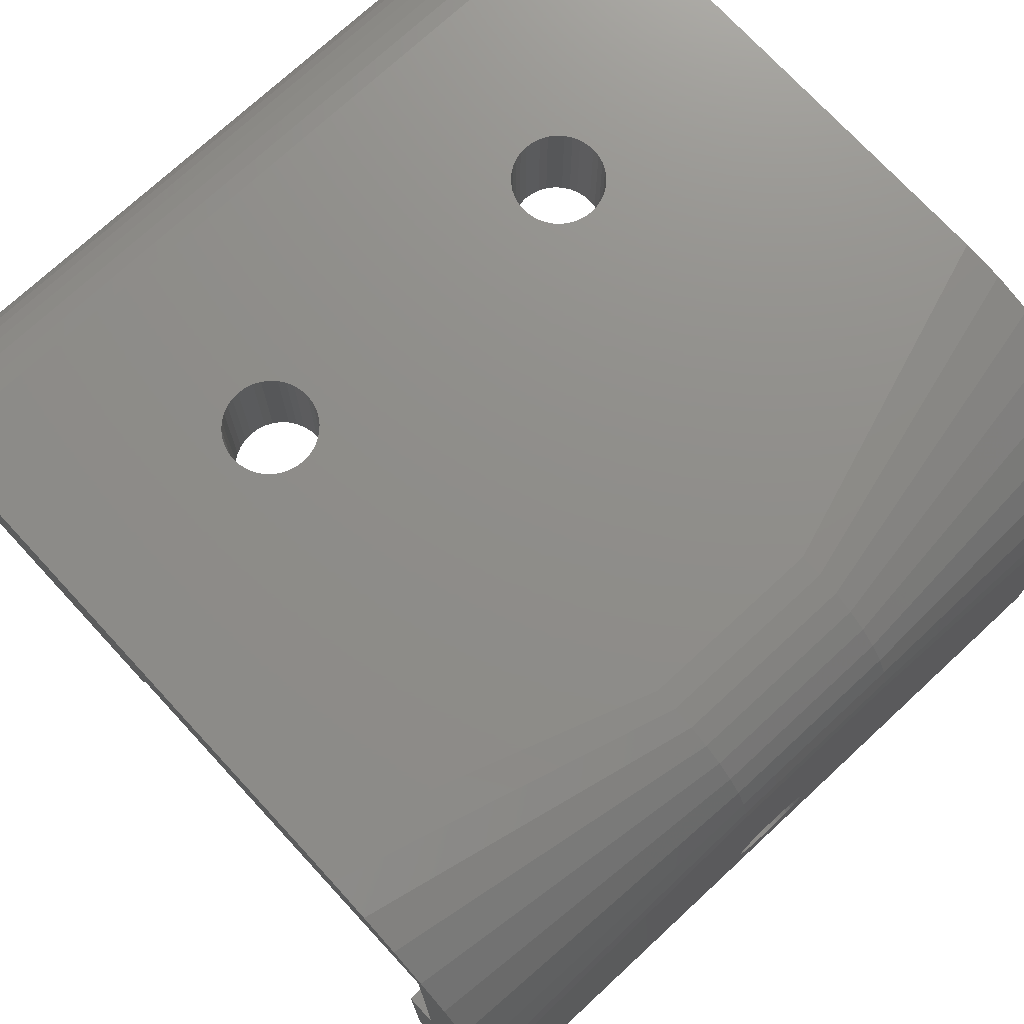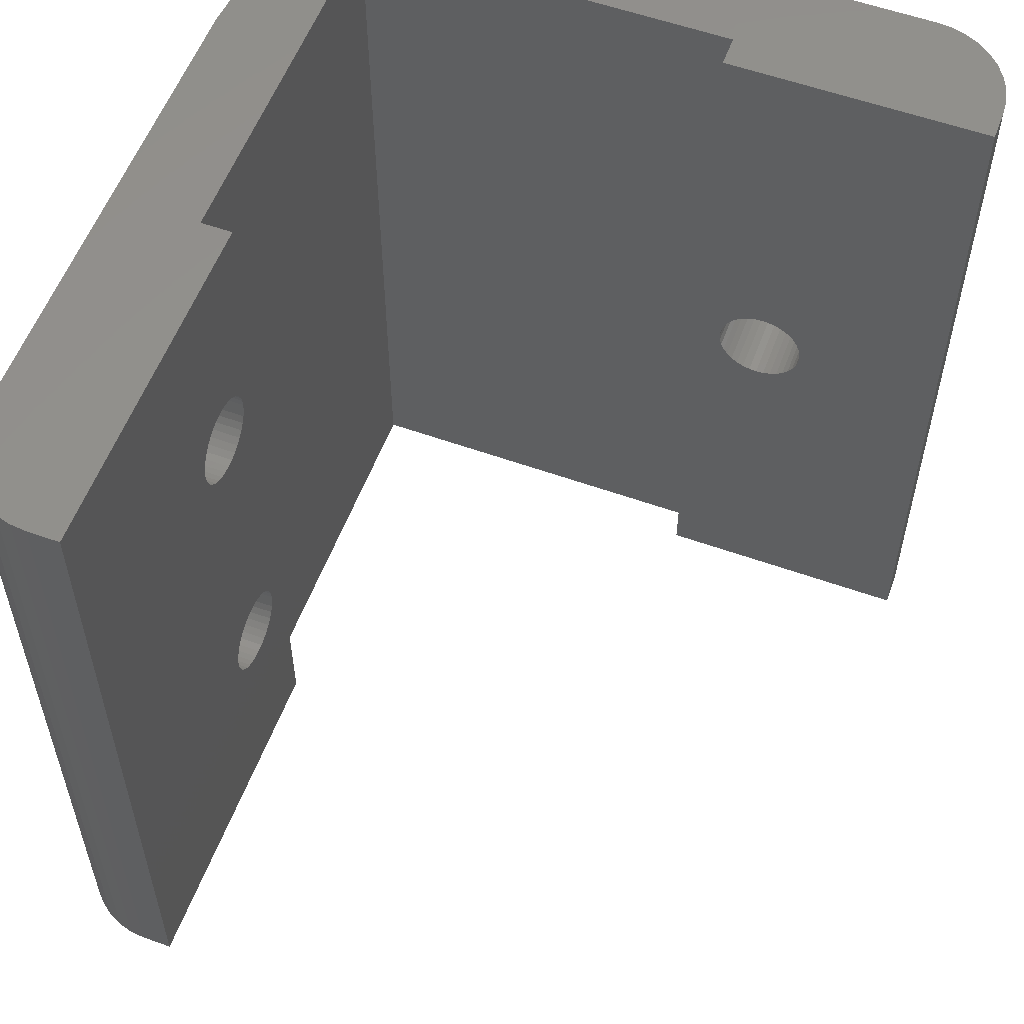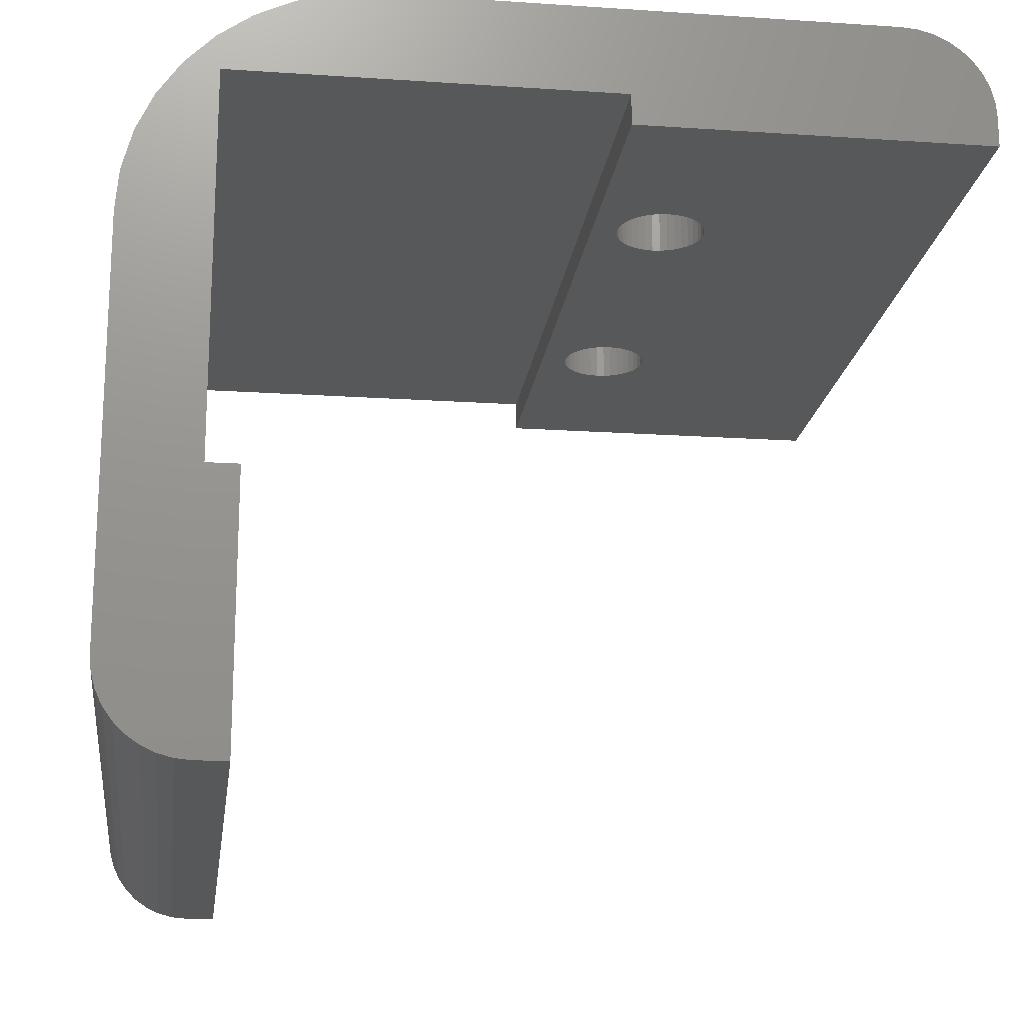
<metadata>
{"format":"stl","ext":"stl","renderer":"f3d","projection":"perspective","resolution":1024,"background":"white","views":[{"elev":73.8,"azim":47.2,"up":"+Y"},{"elev":56.8,"azim":-69.5,"up":"+Z"},{"elev":-18.3,"azim":172.6,"up":"+Y"}]}
</metadata>
<code>
# stl→obj: 330 verts, 668 faces
v 4.186 -18.61 13.87
v 4.407 -18.14 -13.86
v 4.407 -18.14 13.87
v 4.186 -18.61 -13.86
v 4.467 -1.978 13.85
v 4.588 -3.357 13.85
v 4.588 0.3449 3.009
v 1.75 2.729 -13.86
v 2.466 4.019 -3.02
v 3.072 3.595 -3.02
v -23.07 2.108 -13.86
v -22.93 2.614 13.85
v -22.93 2.614 -13.86
v -23.07 2.108 13.85
v -22.71 3.087 13.85
v -19.9 0.5292 13.85
v -19.16 0.5292 13.85
v 4.467 -1.978 -13.86
v 4.588 0.3449 -3.02
v 4.588 -3.357 -13.86
v 0.5292 -11.24 -13.86
v 4.588 -17.11 -13.86
v 0.5292 -20.11 -13.86
v 1.587 -11.24 -13.86
v 1.587 -20.11 -13.86
v 4.542 -17.63 -13.86
v 1.587 1.587 -13.86
v 3.886 -19.04 -13.86
v 3.516 -19.41 -13.86
v 3.087 -19.71 -13.86
v 4.108 -0.6399 -13.86
v 2.614 -19.93 -13.86
v 2.108 -20.07 -13.86
v 3.523 0.6152 -13.86
v 2.729 1.75 -13.86
v 0.6152 3.523 -13.86
v -0.6399 4.108 -13.86
v -1.978 4.467 -13.86
v -3.357 4.588 -13.86
v -11.24 1.587 -13.86
v -20.11 4.588 -13.86
v -11.24 0.5292 -13.86
v -23.11 0.5292 -13.86
v -23.11 1.587 -13.86
v -20.63 4.542 -13.86
v -21.14 4.407 -13.86
v -21.61 4.186 -13.86
v -22.04 3.886 -13.86
v -22.41 3.516 -13.86
v -22.71 3.087 -13.86
v 4.019 2.466 3.009
v 3.595 3.072 -3.02
v 3.595 3.072 3.009
v 4.019 2.466 -3.02
v 2.614 -19.93 13.87
v 2.108 -20.07 13.87
v -22.41 3.516 13.85
v -21.61 4.186 13.85
v -17.78 0.5292 13.85
v -17.16 0.5292 13.85
v -22.04 3.886 13.85
v 3.072 3.595 3.009
v 2.729 1.75 13.85
v -23.11 0.5292 13.85
v -21.44 0.5292 13.85
v -23.11 1.587 13.85
v 3.516 -19.41 13.87
v 3.087 -19.71 13.87
v -18.45 0.5292 13.85
v 1.587 -11.24 13.87
v 4.588 -17.11 13.87
v 4.588 -11.11 13.87
v 0.5292 -11.24 13.87
v 0.5292 -20.11 13.87
v 1.587 -20.11 13.87
v 4.542 -17.63 13.87
v 3.886 -19.04 13.87
v 1.587 -11.11 13.87
v 1.587 -5.184 13.86
v -3.357 4.588 13.85
v -11.24 1.587 13.85
v -1.839 1.587 13.85
v -15.69 0.5292 13.85
v -11.24 0.5292 13.85
v -20.11 4.588 13.85
v 0.6152 3.523 13.85
v 1.75 2.729 13.85
v 2.466 4.019 3.009
v 1.796 4.332 -3.02
v 1.082 4.523 3.009
v 1.796 4.332 3.009
v 1.082 4.523 -3.02
v -0.6399 4.108 13.85
v -16.11 0.5292 13.85
v -20.63 4.542 13.85
v 1.587 -3.993 13.86
v -1.978 4.467 13.85
v -0.7643 1.587 13.85
v 4.332 1.796 -3.02
v 4.523 1.082 3.009
v 4.108 -0.6399 13.85
v 4.332 1.796 3.009
v 3.523 0.6152 13.85
v -20.67 0.5292 13.85
v 1.587 -2.377 13.86
v 0.2258 1.587 13.85
v -21.14 4.407 13.85
v -16.61 0.5292 13.85
v 0.3449 4.588 3.009
v 4.588 -12.14 0.2605
v 4.588 -12.11 -3.433e-07
v 4.588 -12.2 0.513
v 4.588 -12.31 0.75
v 4.588 -12.46 0.9642
v 4.588 -12.65 1.149
v 4.588 -12.86 1.299
v 4.588 -13.1 1.41
v 4.588 -13.35 1.477
v 4.588 -13.61 1.5
v 4.588 -13.87 1.477
v 4.588 -14.13 1.41
v 4.588 -14.36 1.299
v 4.588 -14.58 1.149
v 4.588 -14.76 0.9642
v 4.588 -14.91 0.75
v 4.588 -15.09 0.2605
v 4.588 -15.11 -3.433e-07
v 4.588 -15.02 0.513
v 4.588 -12.14 -0.2605
v 4.588 -12.2 -0.513
v 4.588 -12.31 -0.75
v 4.588 -12.46 -0.9642
v 4.588 -12.65 -1.149
v 4.588 -12.86 -1.299
v 4.588 -13.1 -1.41
v 4.588 -13.35 -1.477
v 4.588 -13.61 -1.5
v 4.588 -13.87 -1.477
v 4.588 -14.13 -1.41
v 4.588 -14.36 -1.299
v 4.588 -14.58 -1.149
v 4.588 -14.76 -0.9642
v 4.588 -14.91 -0.75
v 4.588 -15.02 -0.513
v 4.588 -15.09 -0.2605
v 4.523 1.082 -3.02
v 1.587 -0.05935 13.85
v 1.141 1.587 13.85
v 1.587 1.587 13.85
v -13.35 4.588 4.543
v -13.35 4.588 -4.543
v -13.61 4.588 -4.52
v -12.46 4.588 5.056
v -13.1 4.588 -4.61
v -12.86 4.588 -4.721
v -12.65 4.588 -4.871
v -12.46 4.588 -5.056
v 0.3449 4.588 -3.02
v -12.31 4.588 -5.27
v -12.2 4.588 -5.507
v -12.14 4.588 -5.76
v -12.11 4.588 -6.02
v -12.14 4.588 -6.28
v -12.2 4.588 -6.533
v -12.31 4.588 -6.77
v -12.46 4.588 -6.984
v -12.65 4.588 -7.169
v -12.86 4.588 -7.319
v -13.35 4.588 -7.497
v -13.1 4.588 -7.43
v -13.35 4.588 7.497
v -13.61 4.588 7.52
v -13.1 4.588 7.43
v -12.86 4.588 7.319
v -12.65 4.588 7.169
v -12.46 4.588 6.984
v -12.31 4.588 6.77
v -12.2 4.588 6.533
v -12.14 4.588 6.28
v -12.11 4.588 6.02
v -12.14 4.588 5.76
v -12.2 4.588 5.507
v -12.31 4.588 5.27
v -13.1 4.588 4.61
v -12.86 4.588 4.721
v -12.65 4.588 4.871
v -13.87 4.588 7.497
v -14.13 4.588 7.43
v -14.36 4.588 7.319
v -14.58 4.588 7.169
v -14.76 4.588 6.984
v -14.91 4.588 6.77
v -15.02 4.588 6.533
v -15.09 4.588 6.28
v -15.11 4.588 6.02
v -15.09 4.588 5.76
v -15.02 4.588 5.507
v -15.02 4.588 -5.507
v -14.91 4.588 5.27
v -13.61 4.588 4.52
v -13.87 4.588 4.543
v -13.87 4.588 -4.543
v -14.13 4.588 4.61
v -14.13 4.588 -4.61
v -14.36 4.588 4.721
v -14.36 4.588 -4.721
v -14.58 4.588 4.871
v -14.58 4.588 -4.871
v -14.76 4.588 5.056
v -14.76 4.588 -5.056
v -14.91 4.588 -5.27
v -15.09 4.588 -5.76
v -15.11 4.588 -6.02
v -15.09 4.588 -6.28
v -13.61 4.588 -7.52
v -13.87 4.588 -7.497
v -14.13 4.588 -7.43
v -15.02 4.588 -6.533
v -14.91 4.588 -6.77
v -14.76 4.588 -6.984
v -14.58 4.588 -7.169
v -14.36 4.588 -7.319
v 0.5292 -12.11 -3.433e-07
v 0.5292 -12.14 -0.2605
v 0.5292 -12.2 -0.513
v 0.5292 -12.31 -0.75
v 0.5292 -12.46 -0.9642
v 0.5292 -12.65 -1.149
v 0.5292 -12.86 -1.299
v 0.5292 -13.1 -1.41
v 0.5292 -13.35 -1.477
v 0.5292 -13.61 -1.5
v 0.5292 -13.87 -1.477
v 0.5292 -14.13 -1.41
v 0.5292 -14.36 -1.299
v 0.5292 -14.58 -1.149
v 0.5292 -14.76 -0.9642
v 0.5292 -14.91 -0.75
v 0.5292 -15.09 -0.2605
v 0.5292 -15.11 -3.433e-07
v 0.5292 -15.02 -0.513
v 0.5292 -12.14 0.2605
v 0.5292 -12.2 0.513
v 0.5292 -12.31 0.75
v 0.5292 -12.46 0.9642
v 0.5292 -12.65 1.149
v 0.5292 -12.86 1.299
v 0.5292 -13.1 1.41
v 0.5292 -13.35 1.477
v 0.5292 -13.61 1.5
v 0.5292 -13.87 1.477
v 0.5292 -14.13 1.41
v 0.5292 -14.36 1.299
v 0.5292 -14.58 1.149
v 0.5292 -14.76 0.9642
v 0.5292 -14.91 0.75
v 0.5292 -15.02 0.513
v 0.5292 -15.09 0.2605
v -13.87 0.5292 7.497
v -13.61 0.5292 7.52
v -14.13 0.5292 7.43
v -14.36 0.5292 7.319
v -14.58 0.5292 7.169
v -14.76 0.5292 6.984
v -14.91 0.5292 6.77
v -15.02 0.5292 6.533
v -15.09 0.5292 6.28
v -15.11 0.5292 6.02
v -15.09 0.5292 5.76
v -15.02 0.5292 5.507
v -15.02 0.5292 -5.507
v -14.91 0.5292 5.27
v -13.87 0.5292 4.543
v -13.61 0.5292 -4.52
v -13.61 0.5292 4.52
v -13.87 0.5292 -4.543
v -14.13 0.5292 4.61
v -14.13 0.5292 -4.61
v -14.36 0.5292 4.721
v -14.36 0.5292 -4.721
v -14.58 0.5292 4.871
v -14.58 0.5292 -4.871
v -14.76 0.5292 5.056
v -14.91 0.5292 -5.27
v -14.76 0.5292 -5.056
v -15.09 0.5292 -5.76
v -15.11 0.5292 -6.02
v -15.09 0.5292 -6.28
v -14.13 0.5292 -7.43
v -13.87 0.5292 -7.497
v -14.36 0.5292 -7.319
v -14.58 0.5292 -7.169
v -14.76 0.5292 -6.984
v -14.91 0.5292 -6.77
v -15.02 0.5292 -6.533
v -13.35 0.5292 7.497
v -13.1 0.5292 7.43
v -12.86 0.5292 7.319
v -12.65 0.5292 7.169
v -12.46 0.5292 6.984
v -12.31 0.5292 6.77
v -12.2 0.5292 6.533
v -12.14 0.5292 6.28
v -12.11 0.5292 6.02
v -12.11 0.5292 -6.02
v -12.14 0.5292 5.76
v -13.35 0.5292 4.543
v -13.35 0.5292 -4.543
v -13.1 0.5292 4.61
v -13.1 0.5292 -4.61
v -12.86 0.5292 4.721
v -12.86 0.5292 -4.721
v -12.65 0.5292 4.871
v -12.65 0.5292 -4.871
v -12.46 0.5292 5.056
v -12.46 0.5292 -5.056
v -12.31 0.5292 5.27
v -12.31 0.5292 -5.27
v -12.2 0.5292 5.507
v -12.2 0.5292 -5.507
v -12.14 0.5292 -5.76
v -13.61 0.5292 -7.52
v -13.35 0.5292 -7.497
v -13.1 0.5292 -7.43
v -12.14 0.5292 -6.28
v -12.2 0.5292 -6.533
v -12.31 0.5292 -6.77
v -12.46 0.5292 -6.984
v -12.65 0.5292 -7.169
v -12.86 0.5292 -7.319
f 1 2 3
f 2 1 4
f 5 6 7
f 8 9 10
f 11 12 13
f 12 11 14
f 15 16 17
f 16 15 12
f 18 19 20
f 21 22 23
f 22 21 24
f 25 22 26
f 22 24 20
f 25 26 2
f 25 2 4
f 27 20 24
f 25 4 28
f 20 27 18
f 25 28 29
f 25 29 30
f 18 27 31
f 25 30 32
f 25 32 33
f 31 27 34
f 23 22 25
f 34 27 35
f 35 27 8
f 27 36 8
f 27 37 36
f 27 38 37
f 27 39 38
f 40 39 27
f 39 40 41
f 42 41 40
f 43 41 42
f 44 41 43
f 41 44 45
f 45 44 46
f 46 44 47
f 47 44 48
f 48 44 49
f 50 44 13
f 49 44 50
f 13 44 11
f 51 52 53
f 52 51 54
f 33 55 56
f 55 33 32
f 50 57 49
f 57 50 15
f 58 59 60
f 59 58 61
f 53 10 62
f 10 53 52
f 63 51 53
f 64 65 66
f 30 67 68
f 67 30 29
f 47 61 58
f 61 47 48
f 57 17 69
f 17 57 15
f 70 71 72
f 73 71 70
f 74 71 73
f 75 71 74
f 71 75 76
f 76 75 3
f 77 75 67
f 67 75 68
f 70 72 78
f 68 75 55
f 55 75 56
f 3 75 1
f 1 75 77
f 37 9 36
f 34 54 31
f 78 72 79
f 80 81 82
f 81 83 84
f 85 81 80
f 81 85 83
f 86 87 88
f 89 90 91
f 90 89 92
f 67 28 77
f 28 67 29
f 43 66 44
f 66 43 64
f 13 15 50
f 15 13 12
f 48 57 61
f 57 48 49
f 61 69 59
f 69 61 57
f 93 86 88
f 85 94 83
f 94 85 95
f 36 9 8
f 79 72 96
f 97 82 98
f 82 97 80
f 35 52 54
f 35 10 52
f 10 35 8
f 54 99 31
f 5 7 100
f 101 100 102
f 87 53 62
f 53 87 63
f 103 101 51
f 87 72 63
f 77 4 1
f 4 77 28
f 32 68 55
f 68 32 30
f 14 65 104
f 65 14 66
f 12 104 16
f 104 12 14
f 25 56 75
f 56 25 33
f 23 75 74
f 75 23 25
f 96 72 105
f 93 98 106
f 98 93 97
f 93 88 91
f 46 58 107
f 58 46 47
f 107 60 108
f 60 107 58
f 41 95 85
f 95 41 45
f 80 97 109
f 37 92 89
f 35 54 34
f 7 110 111
f 6 112 110
f 6 113 112
f 6 114 113
f 6 115 114
f 72 116 115
f 72 117 116
f 72 118 117
f 72 119 118
f 71 119 72
f 119 71 120
f 120 71 121
f 121 71 122
f 122 71 123
f 123 71 124
f 124 71 125
f 126 71 127
f 128 71 126
f 125 71 128
f 110 7 6
f 7 111 19
f 115 6 72
f 129 19 111
f 130 19 129
f 131 19 130
f 132 19 131
f 19 132 20
f 133 20 132
f 134 20 133
f 135 20 134
f 22 135 136
f 22 136 137
f 22 137 138
f 22 138 139
f 22 139 140
f 22 140 141
f 22 141 142
f 22 127 71
f 135 22 20
f 143 22 142
f 144 22 143
f 145 22 144
f 127 22 145
f 63 103 51
f 31 99 146
f 101 5 100
f 105 72 147
f 86 106 148
f 106 86 93
f 87 148 149
f 148 87 86
f 147 87 149
f 87 147 72
f 101 72 5
f 5 72 6
f 63 72 103
f 103 72 101
f 44 14 11
f 14 44 66
f 45 107 95
f 107 45 46
f 95 108 94
f 108 95 107
f 150 151 152
f 153 154 151
f 153 155 154
f 153 156 155
f 153 157 156
f 158 159 157
f 158 160 159
f 158 161 160
f 158 162 161
f 158 163 162
f 39 163 158
f 163 39 164
f 164 39 165
f 165 39 166
f 166 39 167
f 167 39 168
f 41 169 39
f 170 39 169
f 168 39 170
f 171 85 80
f 85 171 172
f 80 173 171
f 80 174 173
f 80 175 174
f 80 176 175
f 80 177 176
f 80 178 177
f 80 179 178
f 109 179 80
f 179 109 180
f 180 109 181
f 181 109 182
f 182 109 183
f 183 109 153
f 151 184 185
f 151 185 186
f 151 186 153
f 157 153 158
f 158 153 109
f 187 85 172
f 188 85 187
f 189 85 188
f 190 85 189
f 191 85 190
f 192 85 191
f 193 85 192
f 194 85 193
f 195 85 194
f 196 85 195
f 197 85 196
f 198 197 199
f 150 152 200
f 151 150 184
f 200 152 201
f 202 201 152
f 201 202 203
f 204 203 202
f 203 204 205
f 206 205 204
f 205 206 207
f 208 207 206
f 207 208 209
f 210 209 208
f 209 210 199
f 211 199 210
f 198 199 211
f 197 198 85
f 41 198 212
f 41 212 213
f 41 213 214
f 169 41 215
f 215 41 216
f 216 41 217
f 198 41 85
f 218 41 214
f 219 41 218
f 220 41 219
f 221 41 220
f 222 41 221
f 217 41 222
f 18 146 19
f 31 146 18
f 102 54 51
f 54 102 99
f 51 101 102
f 93 91 90
f 9 91 88
f 91 9 89
f 38 92 37
f 100 99 102
f 99 100 146
f 7 146 100
f 146 7 19
f 76 22 71
f 22 76 26
f 3 26 76
f 26 3 2
f 10 88 62
f 88 10 9
f 87 62 88
f 38 158 92
f 39 158 38
f 92 109 90
f 109 92 158
f 37 89 9
f 97 90 109
f 97 93 90
f 21 223 73
f 21 224 223
f 21 225 224
f 21 226 225
f 21 227 226
f 21 228 227
f 21 229 228
f 21 230 229
f 21 231 230
f 21 232 231
f 21 233 232
f 23 233 21
f 233 23 234
f 234 23 235
f 235 23 236
f 236 23 237
f 237 23 238
f 239 23 240
f 241 23 239
f 238 23 241
f 242 73 223
f 243 73 242
f 244 73 243
f 245 73 244
f 246 73 245
f 247 73 246
f 248 73 247
f 249 73 248
f 250 73 249
f 251 73 250
f 74 251 252
f 74 252 253
f 74 253 254
f 74 254 255
f 74 255 256
f 74 256 257
f 74 240 23
f 240 74 258
f 258 74 257
f 251 74 73
f 83 259 260
f 65 261 259
f 65 262 261
f 65 263 262
f 65 264 263
f 65 265 264
f 65 266 265
f 65 267 266
f 64 268 267
f 64 269 268
f 64 270 269
f 271 270 64
f 270 271 272
f 273 274 275
f 276 273 277
f 278 277 279
f 280 279 281
f 282 281 283
f 284 272 271
f 273 276 274
f 277 278 276
f 279 280 278
f 281 282 280
f 283 285 282
f 283 284 285
f 272 284 283
f 43 271 64
f 271 43 286
f 286 43 287
f 287 43 288
f 289 42 290
f 291 42 289
f 42 291 43
f 292 43 291
f 293 43 292
f 294 43 293
f 295 43 294
f 288 43 295
f 259 83 94
f 259 94 108
f 259 108 60
f 259 60 59
f 259 59 69
f 259 69 17
f 259 17 16
f 259 16 104
f 259 104 65
f 267 65 64
f 83 260 84
f 296 84 260
f 297 84 296
f 298 84 297
f 299 84 298
f 300 84 299
f 301 84 300
f 302 84 301
f 303 84 302
f 304 84 303
f 305 304 306
f 274 307 275
f 308 307 274
f 307 308 309
f 310 309 308
f 309 310 311
f 312 311 310
f 311 312 313
f 314 313 312
f 313 314 315
f 316 315 314
f 315 316 317
f 318 317 316
f 317 318 319
f 320 319 318
f 319 320 306
f 321 306 320
f 305 306 321
f 304 305 84
f 290 42 322
f 322 42 323
f 323 42 324
f 305 42 84
f 325 42 305
f 326 42 325
f 327 42 326
f 328 42 327
f 329 42 328
f 330 42 329
f 324 42 330
f 27 147 149
f 27 105 147
f 27 96 105
f 27 79 96
f 24 79 27
f 79 24 78
f 78 24 70
f 84 40 81
f 40 84 42
f 24 73 70
f 73 24 21
f 40 82 81
f 27 82 40
f 82 27 98
f 98 27 106
f 106 27 148
f 148 27 149
f 286 213 212
f 213 286 287
f 271 212 198
f 212 271 286
f 305 161 162
f 161 305 321
f 274 151 308
f 151 274 152
f 282 206 280
f 206 282 208
f 310 155 312
f 155 310 154
f 216 322 215
f 322 216 290
f 285 211 210
f 211 285 284
f 278 202 276
f 202 278 204
f 280 204 278
f 204 280 206
f 320 159 160
f 159 320 318
f 318 157 159
f 157 318 316
f 308 154 310
f 154 308 151
f 329 166 167
f 166 329 328
f 325 162 163
f 162 325 305
f 282 210 208
f 210 282 285
f 276 152 274
f 152 276 202
f 321 160 161
f 160 321 320
f 312 156 314
f 156 312 155
f 316 156 157
f 156 316 314
f 221 291 222
f 291 221 292
f 293 221 220
f 221 293 292
f 294 220 219
f 220 294 293
f 168 329 167
f 329 168 330
f 170 330 168
f 330 170 324
f 215 323 169
f 323 215 322
f 327 164 165
f 164 327 326
f 328 165 166
f 165 328 327
f 326 163 164
f 163 326 325
f 284 198 211
f 198 284 271
f 217 290 216
f 290 217 289
f 222 289 217
f 289 222 291
f 288 218 214
f 218 288 295
f 287 214 213
f 214 287 288
f 295 219 218
f 219 295 294
f 169 324 170
f 324 169 323
f 267 195 194
f 195 267 268
f 266 194 193
f 194 266 267
f 304 179 180
f 179 304 303
f 260 171 296
f 171 260 172
f 263 189 262
f 189 263 190
f 297 174 298
f 174 297 173
f 201 275 200
f 275 201 273
f 261 187 259
f 187 261 188
f 262 188 261
f 188 262 189
f 302 177 178
f 177 302 301
f 301 176 177
f 176 301 300
f 296 173 297
f 173 296 171
f 313 153 186
f 153 313 315
f 306 180 181
f 180 306 304
f 263 191 190
f 191 263 264
f 259 172 260
f 172 259 187
f 303 178 179
f 178 303 302
f 298 175 299
f 175 298 174
f 300 175 176
f 175 300 299
f 207 279 205
f 279 207 281
f 283 207 209
f 207 283 281
f 272 209 199
f 209 272 283
f 185 313 186
f 313 185 311
f 184 311 185
f 311 184 309
f 200 307 150
f 307 200 275
f 317 182 183
f 182 317 319
f 315 183 153
f 183 315 317
f 319 181 182
f 181 319 306
f 265 193 192
f 193 265 266
f 264 192 191
f 192 264 265
f 203 273 201
f 273 203 277
f 205 277 203
f 277 205 279
f 269 197 196
f 197 269 270
f 268 196 195
f 196 268 269
f 270 199 197
f 199 270 272
f 150 309 184
f 309 150 307
f 223 110 242
f 110 223 111
f 242 112 243
f 112 242 110
f 145 240 127
f 240 145 239
f 141 237 142
f 237 141 236
f 230 136 135
f 136 230 231
f 226 130 225
f 130 226 131
f 143 241 144
f 241 143 238
f 252 120 121
f 120 252 251
f 233 139 138
f 139 233 234
f 144 239 145
f 239 144 241
f 243 113 244
f 113 243 112
f 244 114 245
f 114 244 113
f 245 115 246
f 115 245 114
f 250 118 119
f 118 250 249
f 251 119 120
f 119 251 250
f 249 117 118
f 117 249 248
f 126 257 128
f 257 126 258
f 125 255 124
f 255 125 256
f 128 256 125
f 256 128 257
f 127 258 126
f 258 127 240
f 254 122 123
f 122 254 253
f 124 254 123
f 254 124 255
f 253 121 122
f 121 253 252
f 228 134 133
f 134 228 229
f 229 135 134
f 135 229 230
f 228 132 227
f 132 228 133
f 227 131 226
f 131 227 132
f 225 129 224
f 129 225 130
f 224 111 223
f 111 224 129
f 234 140 139
f 140 234 235
f 232 138 137
f 138 232 233
f 231 137 136
f 137 231 232
f 142 238 143
f 238 142 237
f 247 115 116
f 115 247 246
f 248 116 117
f 116 248 247
f 235 141 140
f 141 235 236

</code>
